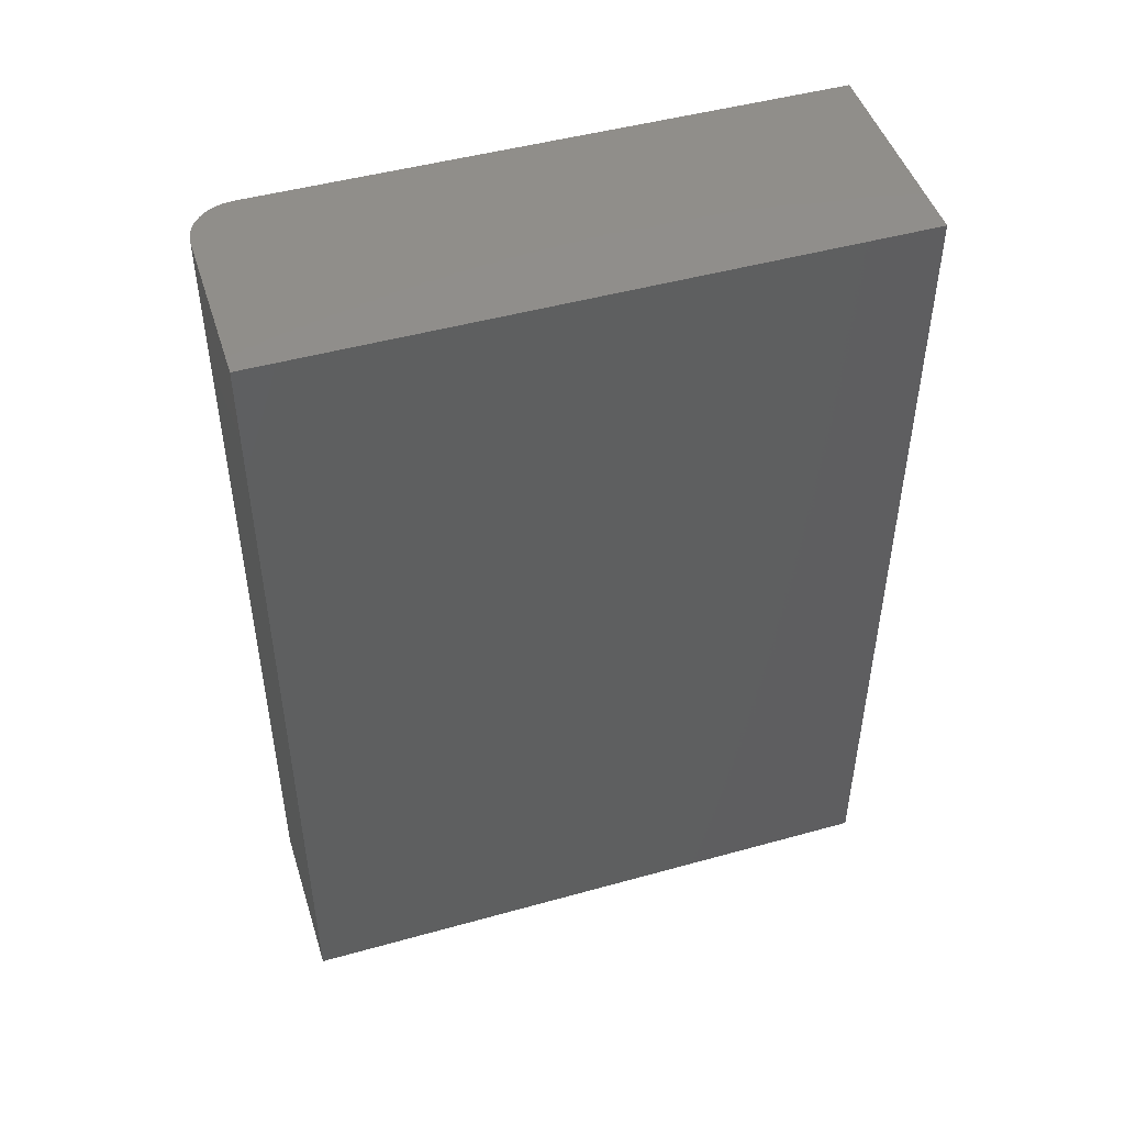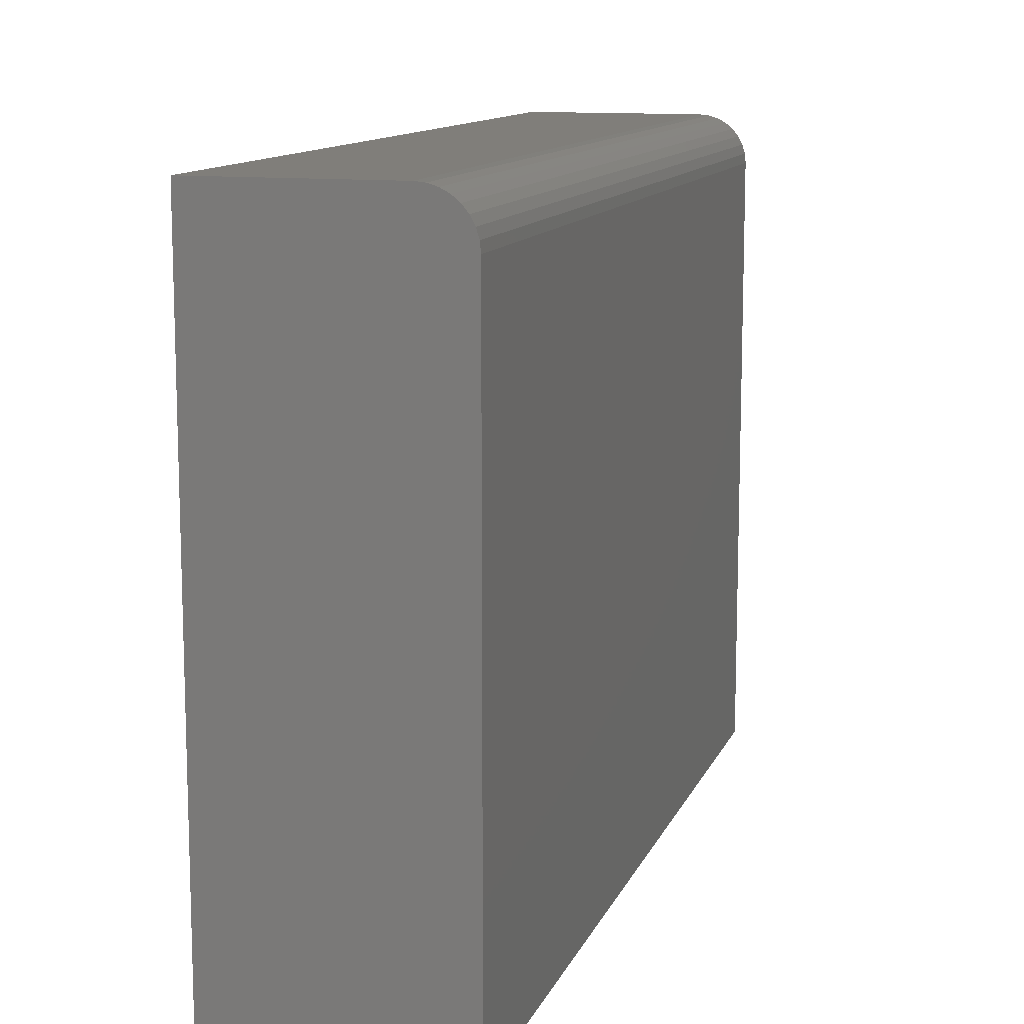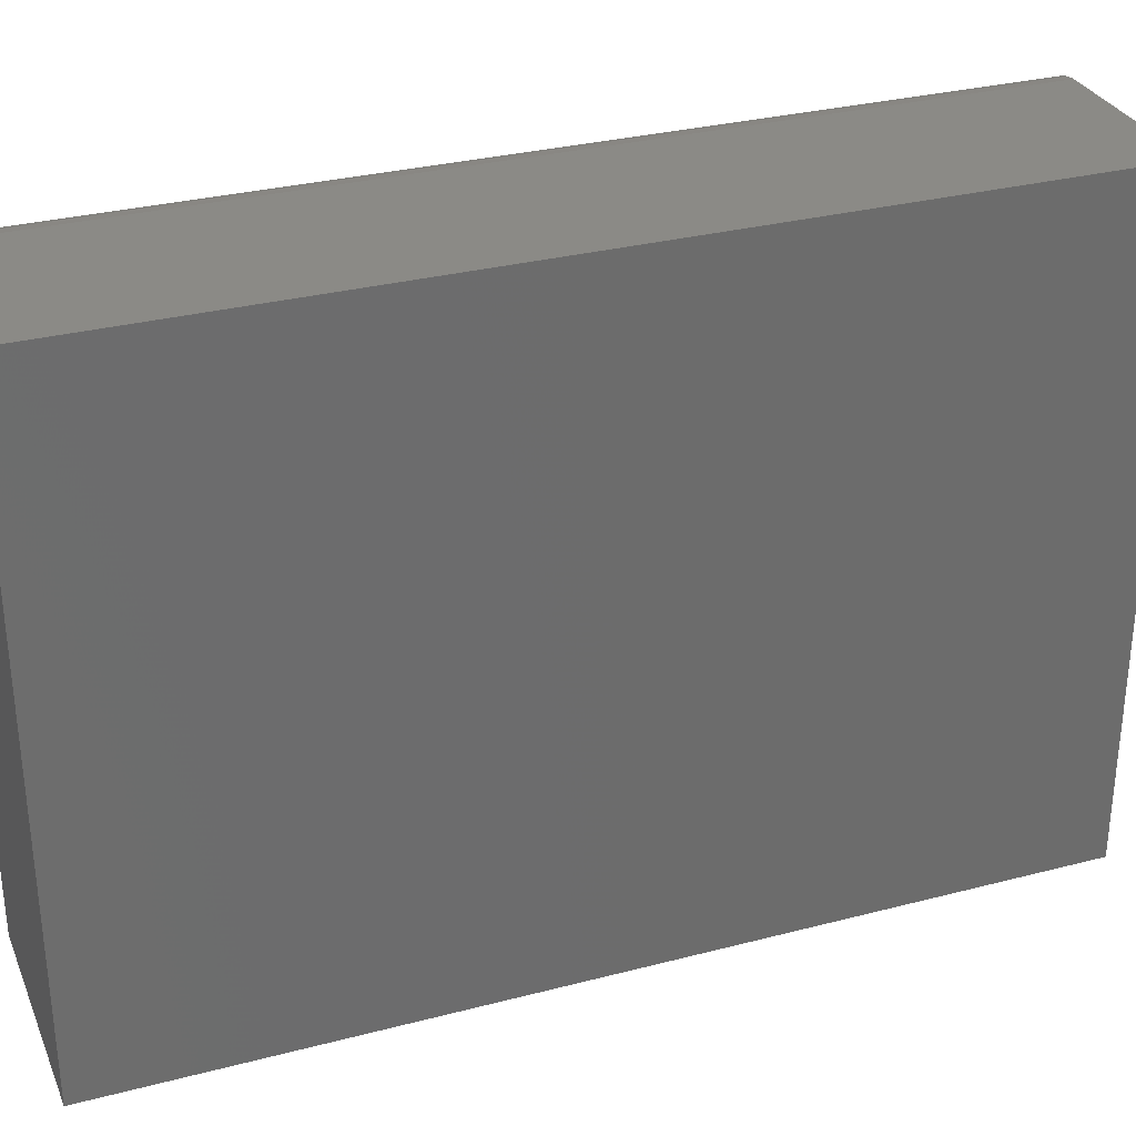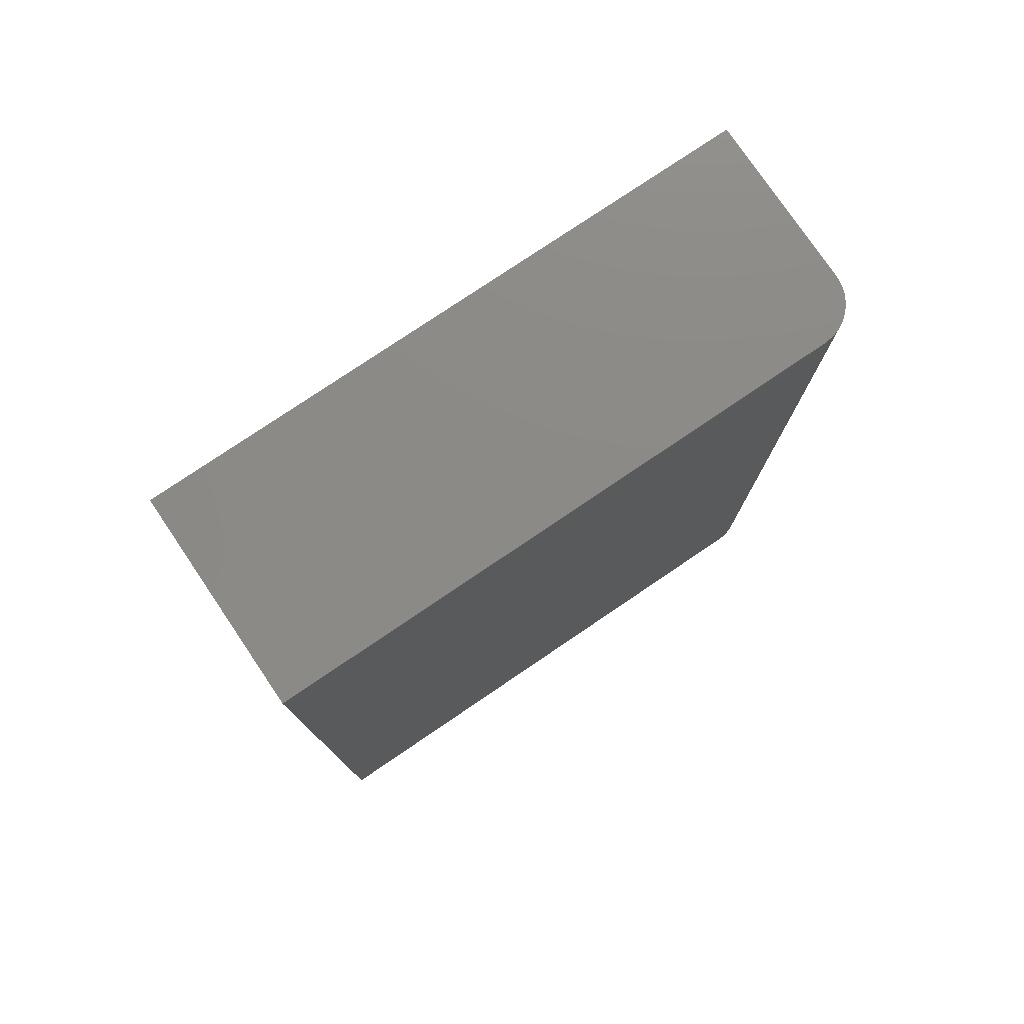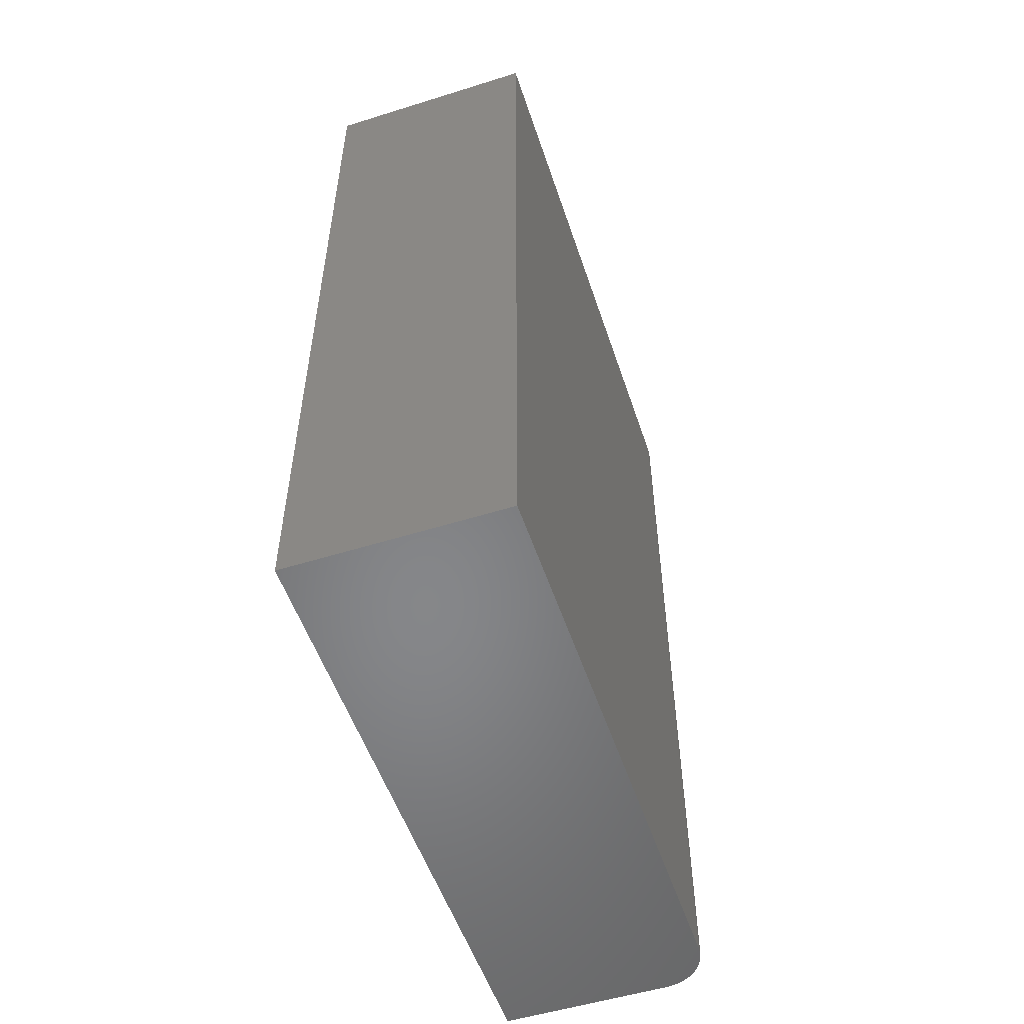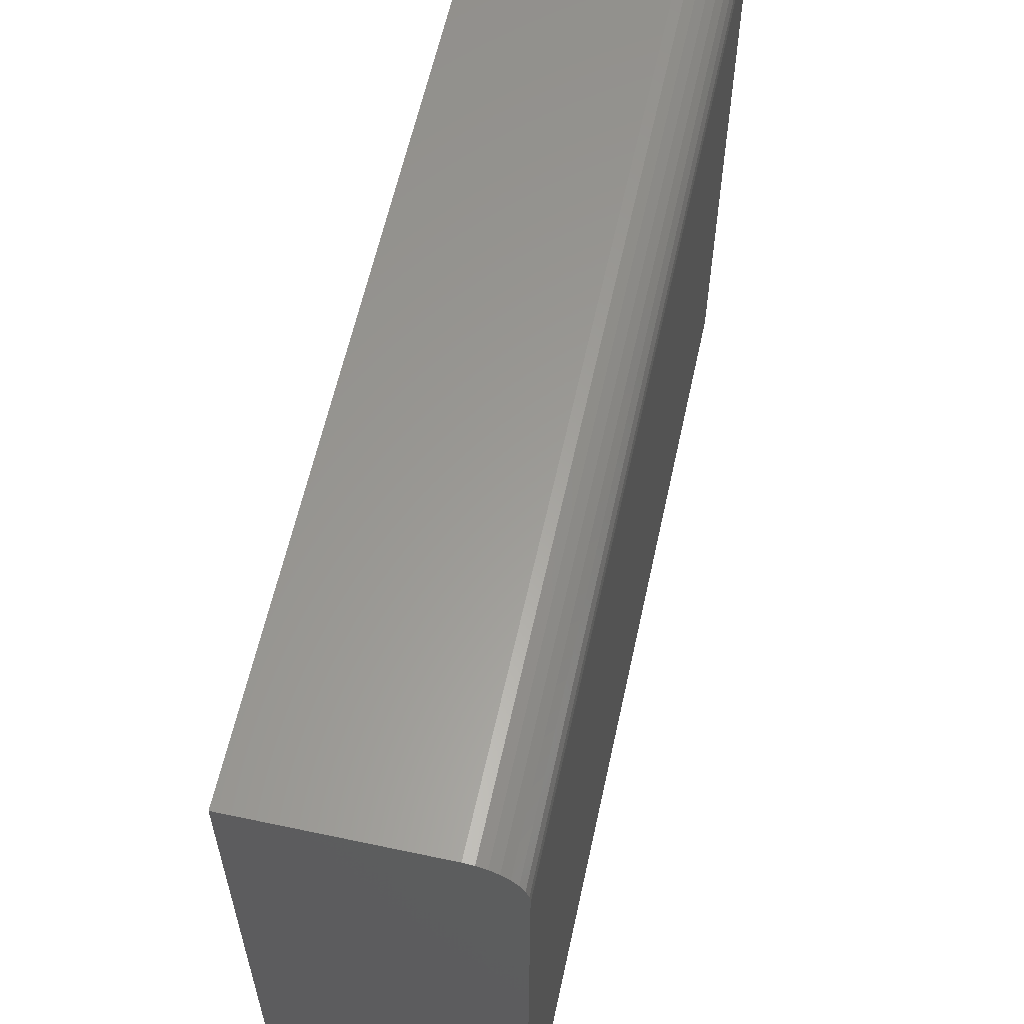
<metadata>
{"format":"stl","ext":"stl","renderer":"f3d","projection":"perspective","resolution":1024,"background":"white","views":[{"elev":47.5,"azim":72.6,"up":"+Y"},{"elev":11.9,"azim":-163.6,"up":"+Z"},{"elev":30.8,"azim":69.5,"up":"+Z"},{"elev":77.7,"azim":-124.1,"up":"+Y"},{"elev":-53.6,"azim":-161.6,"up":"+Y"},{"elev":60.1,"azim":-167.7,"up":"+Z"}]}
</metadata>
<code>
# stl→obj: 24 verts, 44 faces
v -0.5391 -0.2969 0.75
v -0.5421 -0.2969 0.7497
v -0.545 -0.2969 0.7488
v -0.4814 -0.2969 0.75
v -0.5477 -0.2969 0.7474
v -0.5501 -0.2969 0.7454
v -0.5521 -0.2969 0.7431
v -0.5535 -0.2969 0.7404
v -0.5544 -0.2969 0.7374
v -0.5547 -0.2969 0.7344
v -0.5547 -0.2969 0.5391
v -0.4814 -0.2969 0.5391
v -0.545 2.436e-17 0.7488
v -0.5421 2.478e-17 0.7497
v -0.5391 2.515e-17 0.75
v -0.4814 3.155e-17 0.75
v -0.4814 8.135e-18 0.5391
v -0.5547 0 0.5391
v -0.5547 2.168e-17 0.7344
v -0.5544 2.206e-17 0.7374
v -0.5535 2.248e-17 0.7404
v -0.5521 2.294e-17 0.7431
v -0.5501 2.342e-17 0.7454
v -0.5477 2.39e-17 0.7474
f 1 2 3
f 4 1 3
f 4 3 5
f 4 5 6
f 4 6 7
f 4 7 8
f 4 8 9
f 4 9 10
f 4 10 11
f 4 11 12
f 13 14 15
f 16 17 18
f 16 18 19
f 16 19 20
f 16 20 21
f 16 21 22
f 16 22 23
f 16 23 24
f 16 24 13
f 16 13 15
f 19 18 10
f 10 18 11
f 16 15 4
f 4 15 1
f 19 10 20
f 20 10 9
f 20 9 21
f 21 9 8
f 21 8 22
f 22 8 7
f 22 7 23
f 23 7 6
f 23 6 24
f 24 6 5
f 24 5 13
f 13 5 3
f 13 3 14
f 14 3 2
f 14 2 15
f 15 2 1
f 17 16 12
f 12 16 4
f 18 17 11
f 11 17 12

</code>
